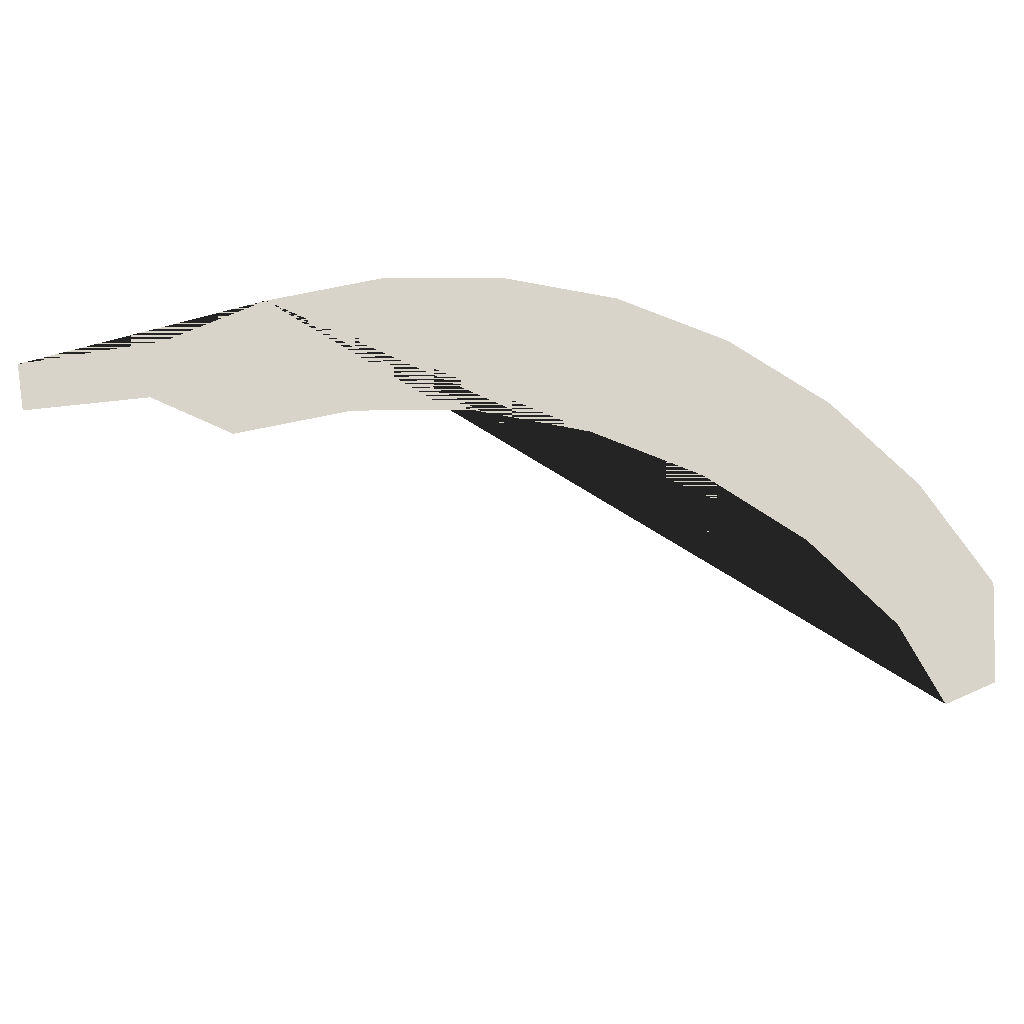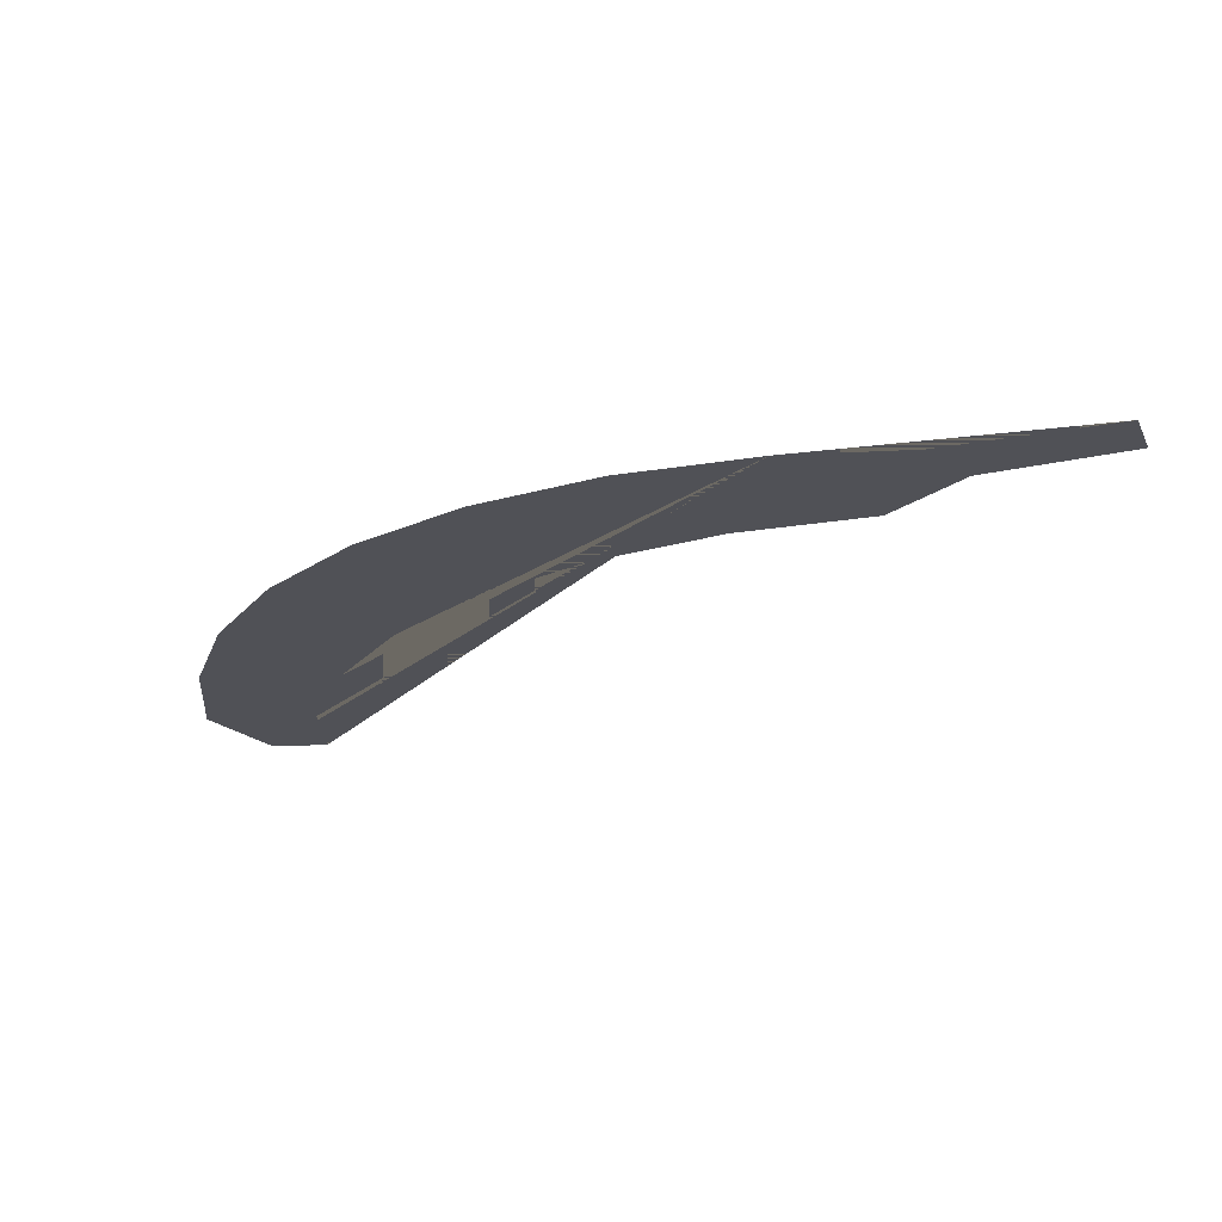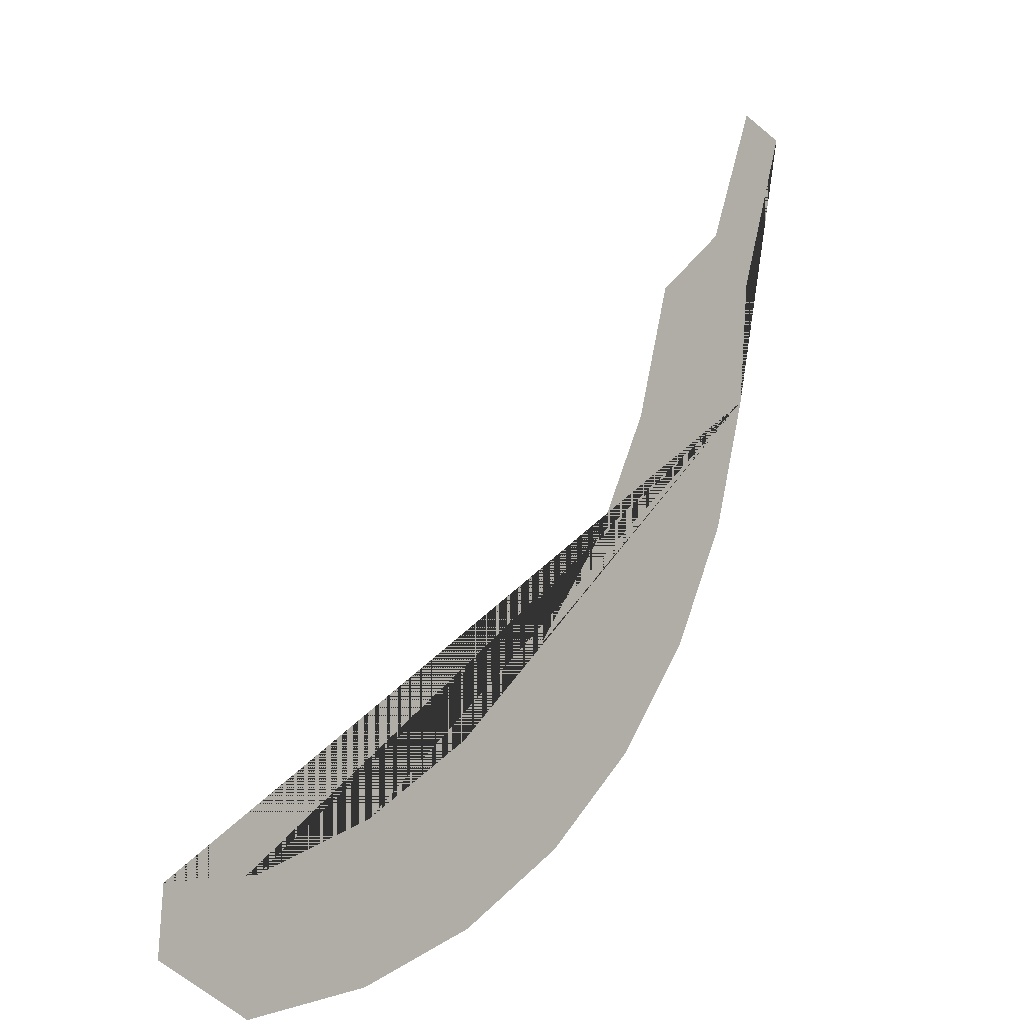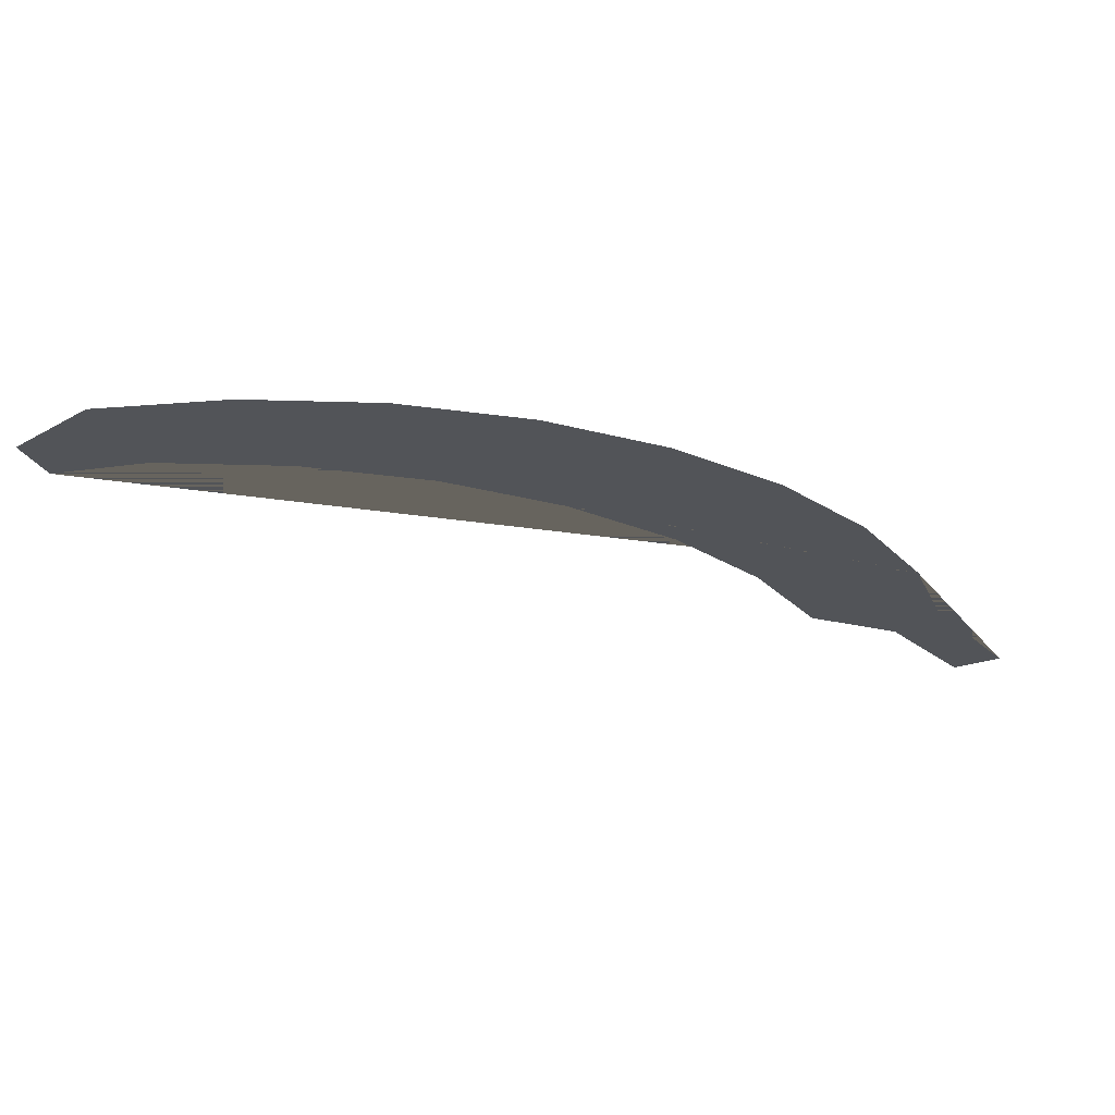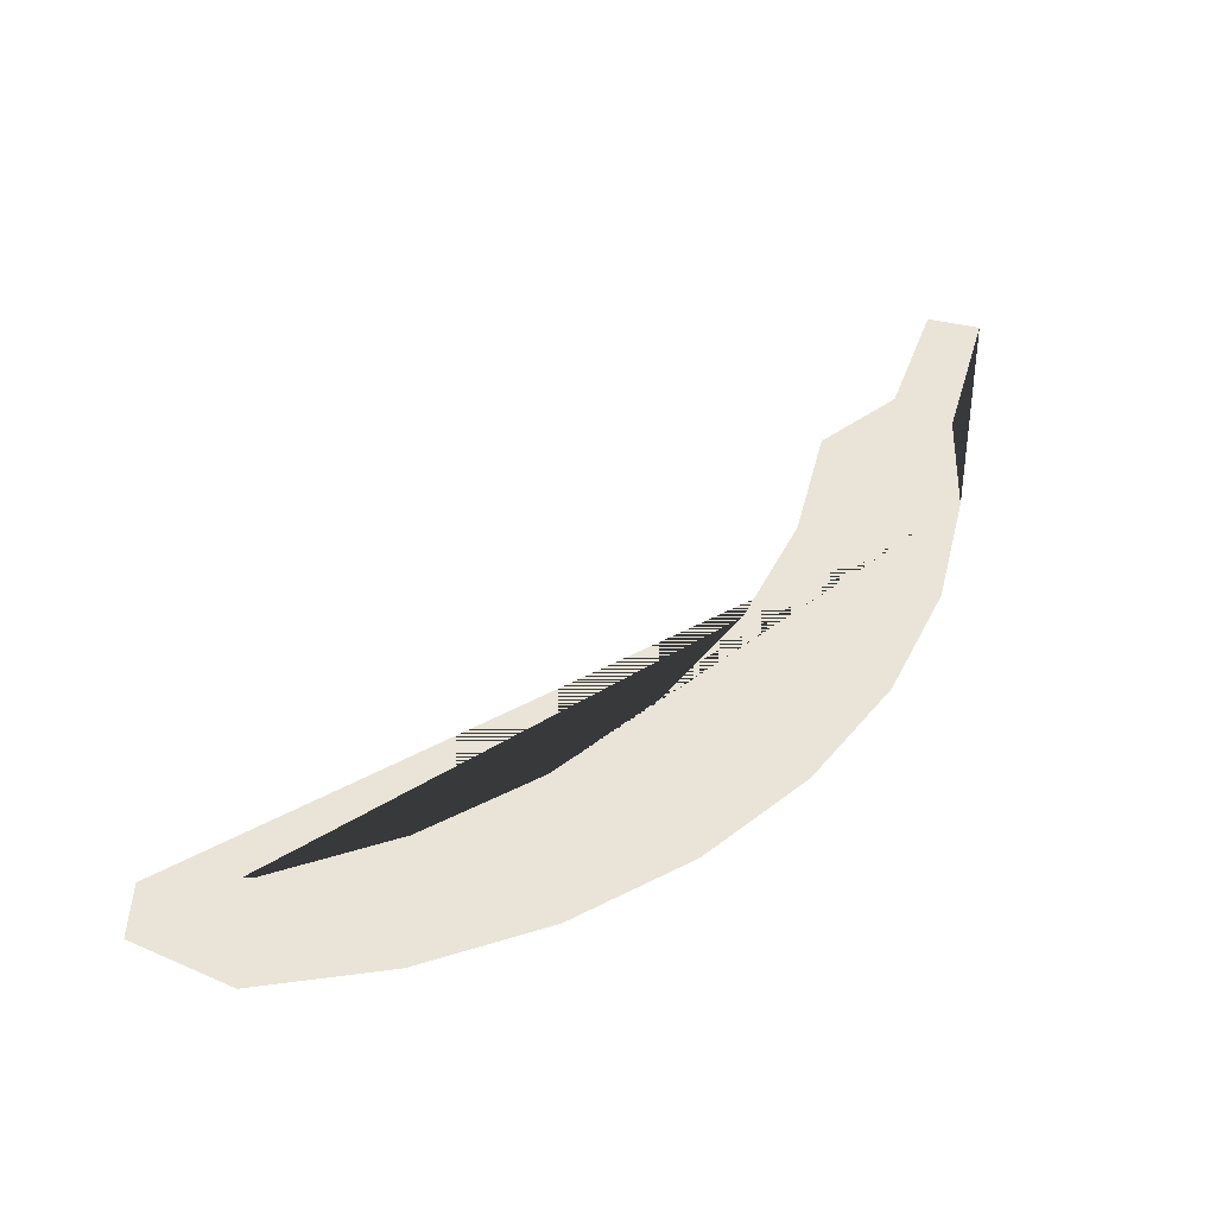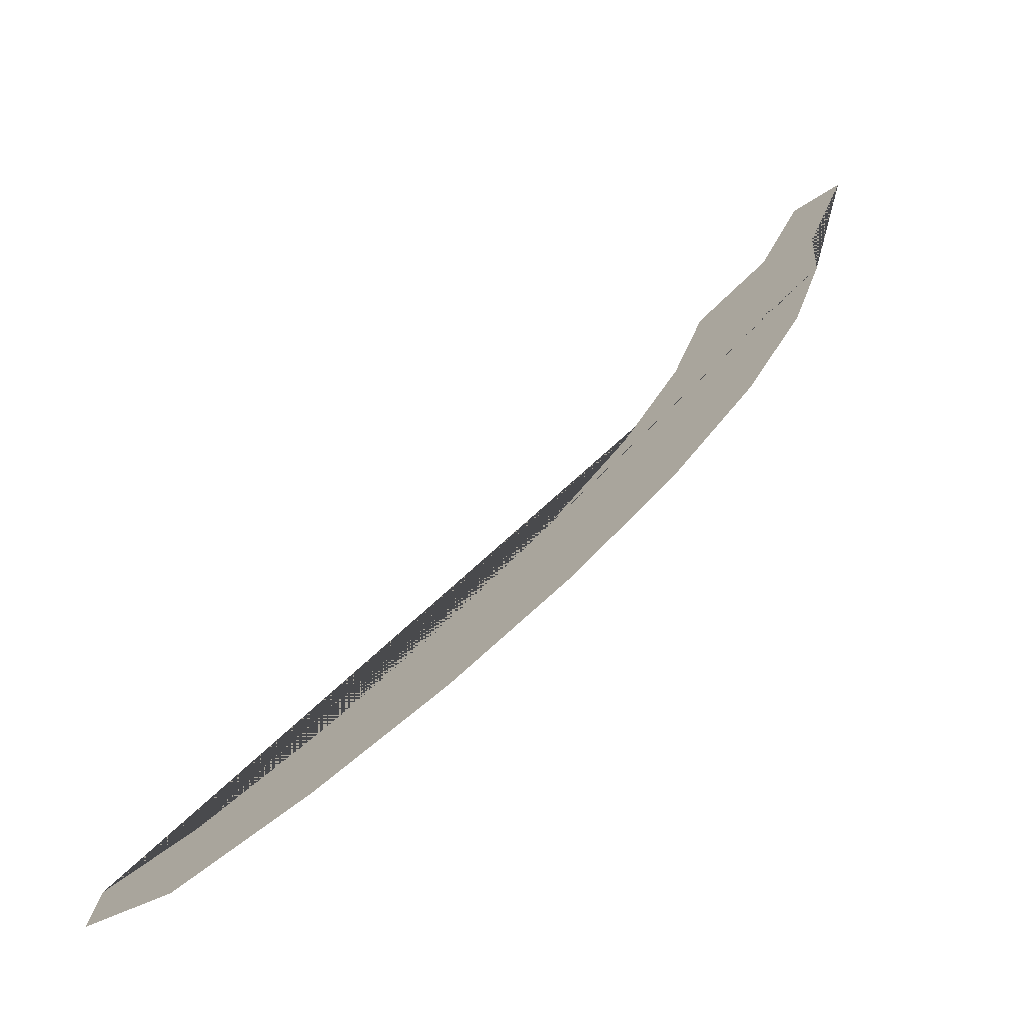
<metadata>
{"format":"obj","ext":"obj","renderer":"f3d","projection":"perspective","resolution":1024,"background":"white","views":[{"elev":75.4,"azim":-118.5,"up":"+Z"},{"elev":-20.5,"azim":90.3,"up":"+Z"},{"elev":-3.3,"azim":-48.4,"up":"+Y"},{"elev":-22.8,"azim":13.8,"up":"+Z"},{"elev":43.5,"azim":-3.3,"up":"+Z"},{"elev":-74.4,"azim":35.3,"up":"+Y"}]}
</metadata>
<code>
o Circle
v -0.2735 -0.1347 -0
v -0.2765 -0.1696 -0
v -0.2213 -0.2024 -0
v -0.1433 -0.1947 -0
v -0.06825 -0.172 -0
v 0.0009 -0.135 -0
v 0.06152 -0.08528 -0
v 0.1113 -0.02466 -0
v 0.1482 0.04449 -0
v 0.171 0.1195 -0
v 0.1776 0.1907 -0
v -0.2153 -0.1347 -0
v -0.1403 -0.112 -0
v -0.0711 -0.07502 -0
v -0.01048 -0.02528 -0
v 0.03926 0.03534 -0
v 0.07622 0.1045 -0
v 0.09899 0.1795 -0
v 0.1472 0.216 -0
v 0.2092 0.2824 -0
v 0.1787 0.293 -0
f 10 9 8 7 6 5 4 3 2 1 12 13 14 15 16 17 18 19 21 20 11

</code>
